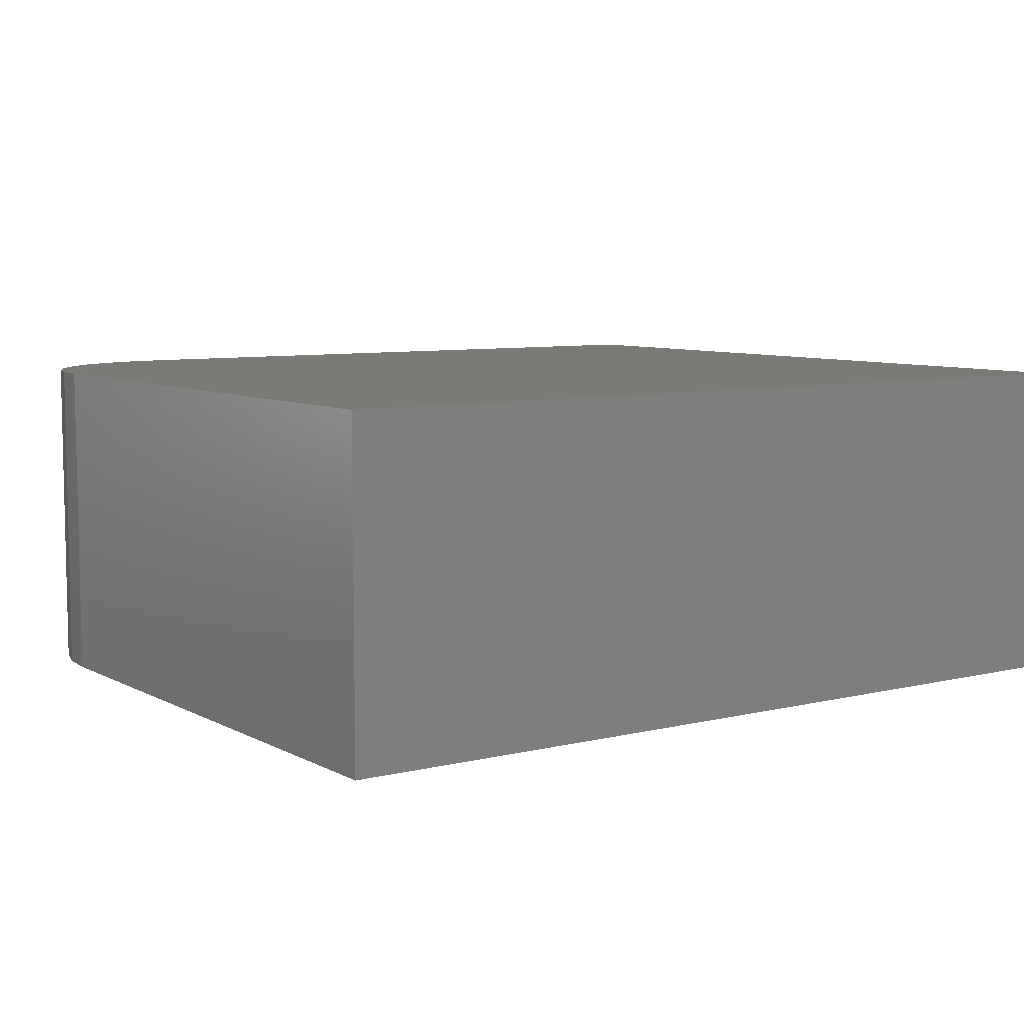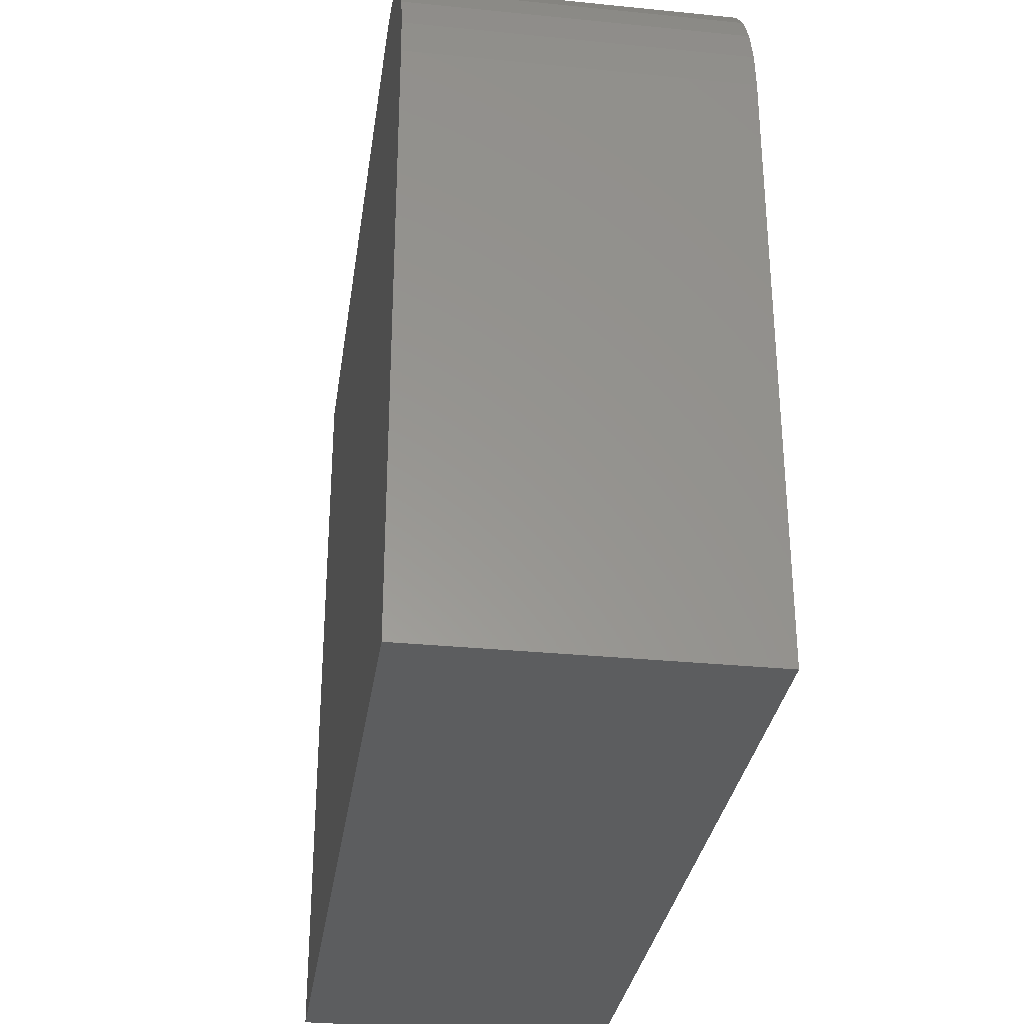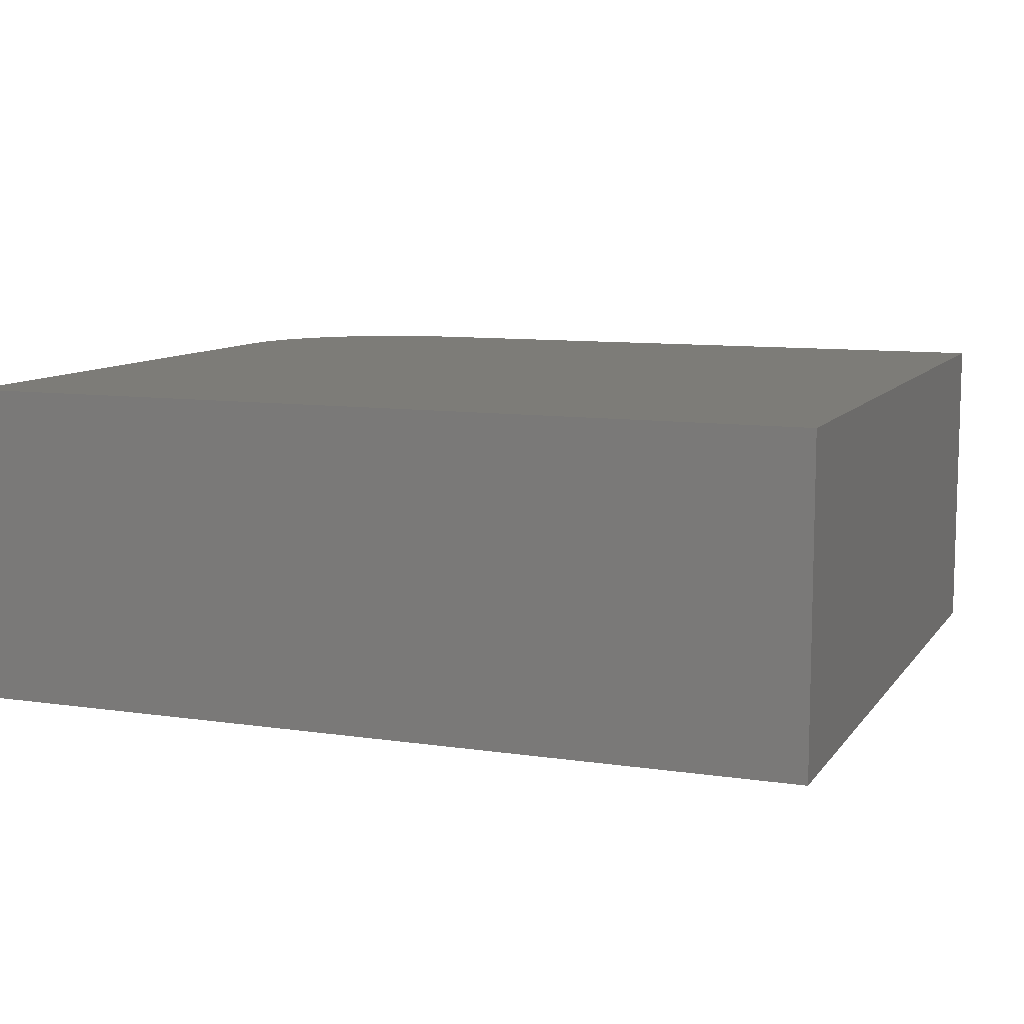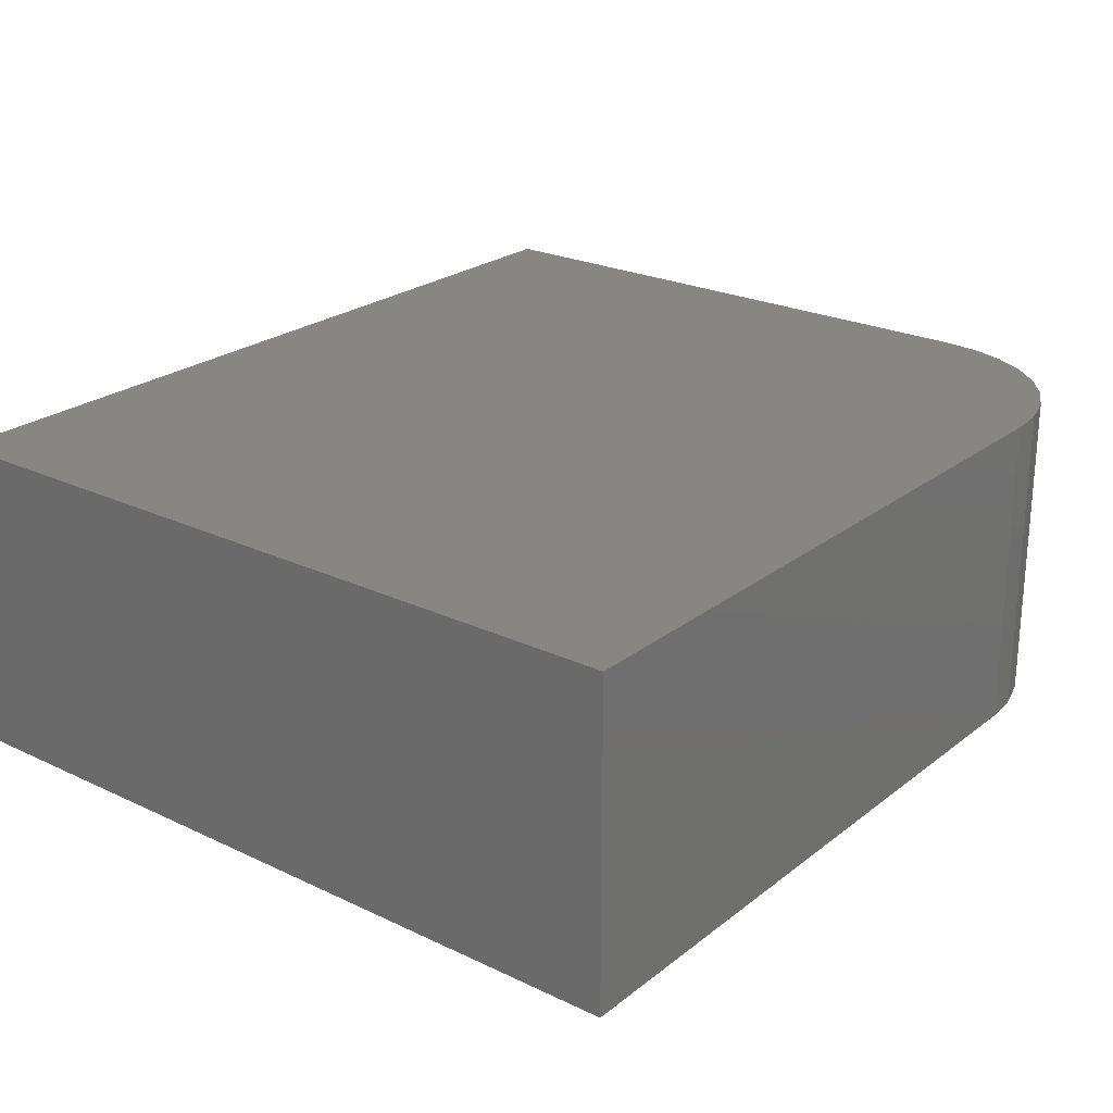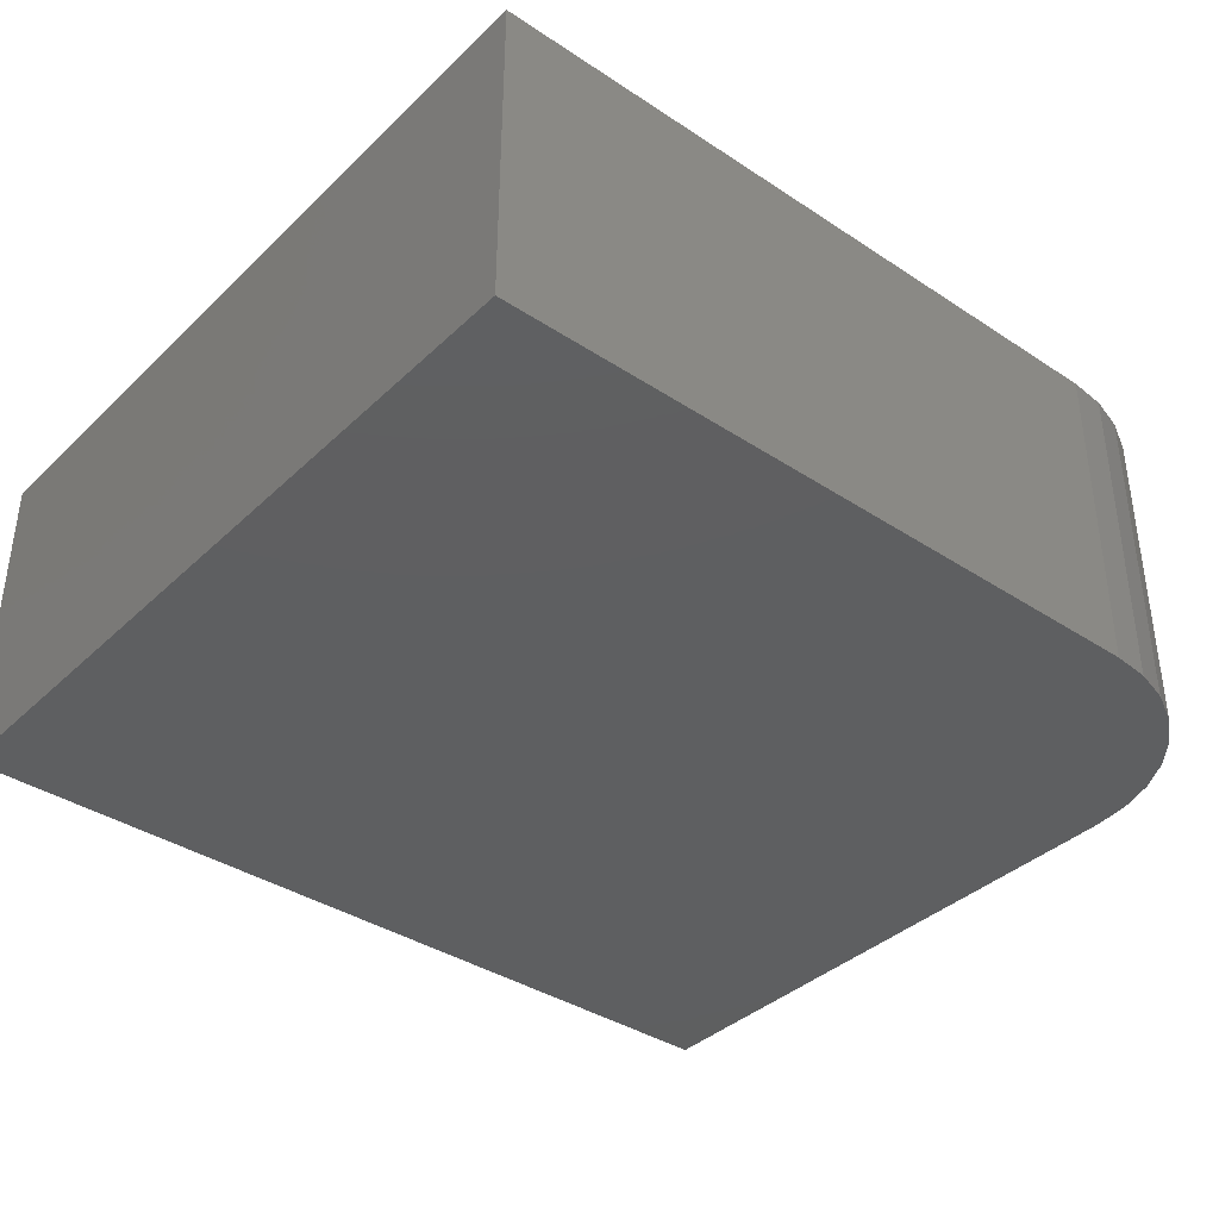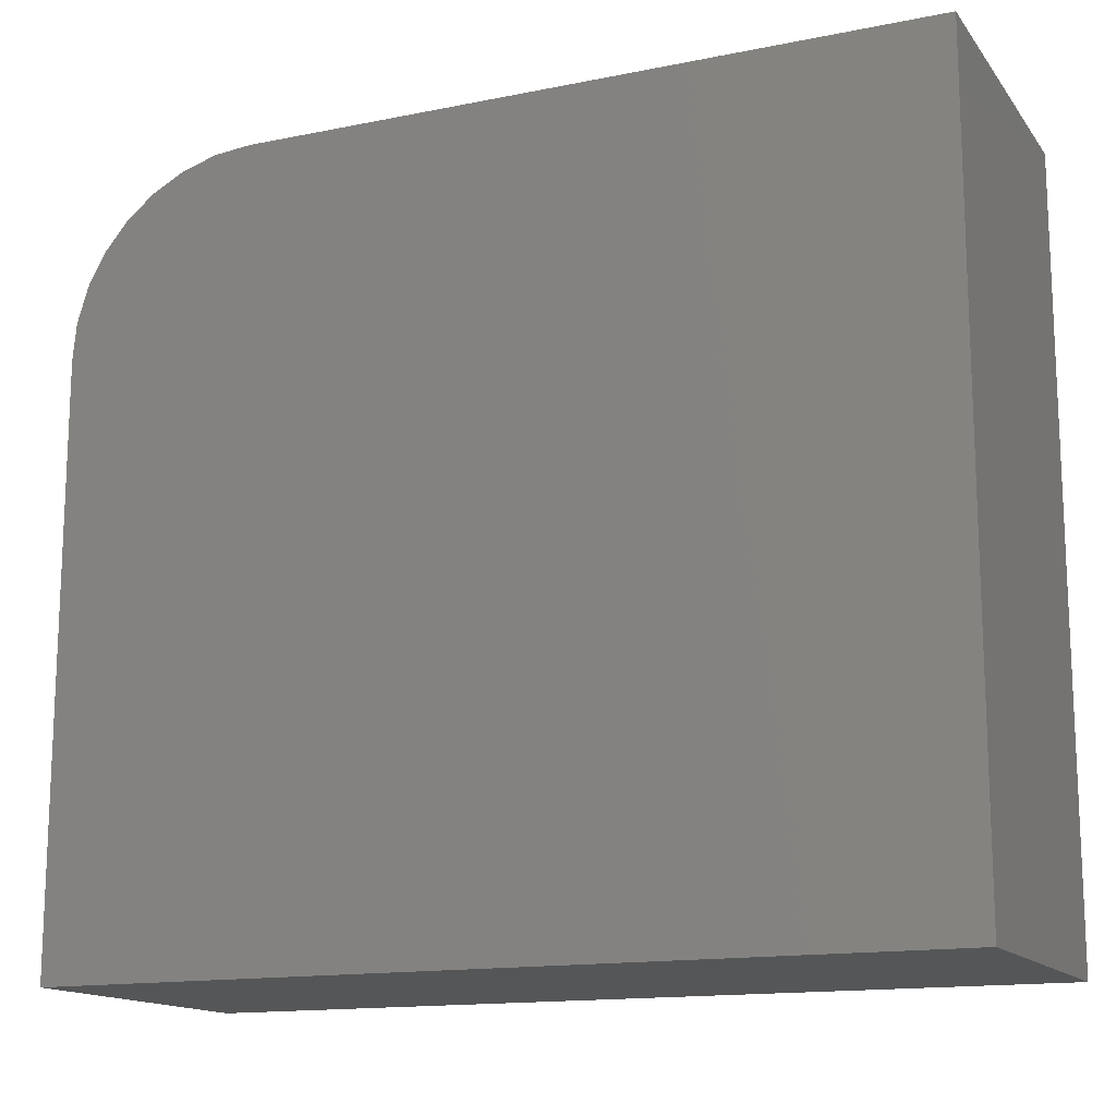
<metadata>
{"format":"stl","ext":"stl","renderer":"f3d","projection":"perspective","resolution":1024,"background":"white","views":[{"elev":7.4,"azim":-34.7,"up":"+Z"},{"elev":-31.3,"azim":-98.1,"up":"+Y"},{"elev":9.5,"azim":21.2,"up":"+Z"},{"elev":23.9,"azim":128.3,"up":"+Z"},{"elev":-37.8,"azim":140.0,"up":"+Z"},{"elev":-14.6,"azim":23.7,"up":"+Y"}]}
</metadata>
<code>
# stl→obj: 24 verts, 44 faces
v 0.1266 0.1003 0.09375
v -0.07196 0.1003 0.09375
v -0.08263 0.09928 0.09375
v -0.09289 0.09617 0.09375
v -0.1023 0.09111 0.09375
v -0.1106 0.08431 0.09375
v -0.1174 0.07602 0.09375
v -0.1225 0.06657 0.09375
v -0.1256 0.05631 0.09375
v -0.1266 0.04564 0.09375
v -0.1266 -0.1266 0.09375
v 0.1266 -0.1266 0.09375
v 0.1266 0.1003 0
v 0.1266 -0.1266 0
v -0.1266 -0.1266 0
v -0.1266 0.04564 0
v -0.1256 0.05631 0
v -0.1225 0.06657 0
v -0.1174 0.07602 0
v -0.1106 0.08431 0
v -0.1023 0.09111 0
v -0.09289 0.09617 0
v -0.08263 0.09928 0
v -0.07196 0.1003 0
f 1 2 3
f 1 3 4
f 1 4 5
f 1 5 6
f 1 6 7
f 1 7 8
f 1 8 9
f 1 9 10
f 1 10 11
f 1 11 12
f 13 14 15
f 13 15 16
f 13 16 17
f 13 17 18
f 13 18 19
f 13 19 20
f 13 20 21
f 13 21 22
f 13 22 23
f 13 23 24
f 10 16 11
f 11 16 15
f 1 13 2
f 2 13 24
f 16 10 17
f 17 10 9
f 17 9 18
f 18 9 8
f 18 8 19
f 19 8 7
f 19 7 20
f 20 7 6
f 20 6 21
f 21 6 5
f 21 5 22
f 22 5 4
f 22 4 23
f 23 4 3
f 23 3 24
f 24 3 2
f 12 14 1
f 1 14 13
f 11 15 12
f 12 15 14

</code>
